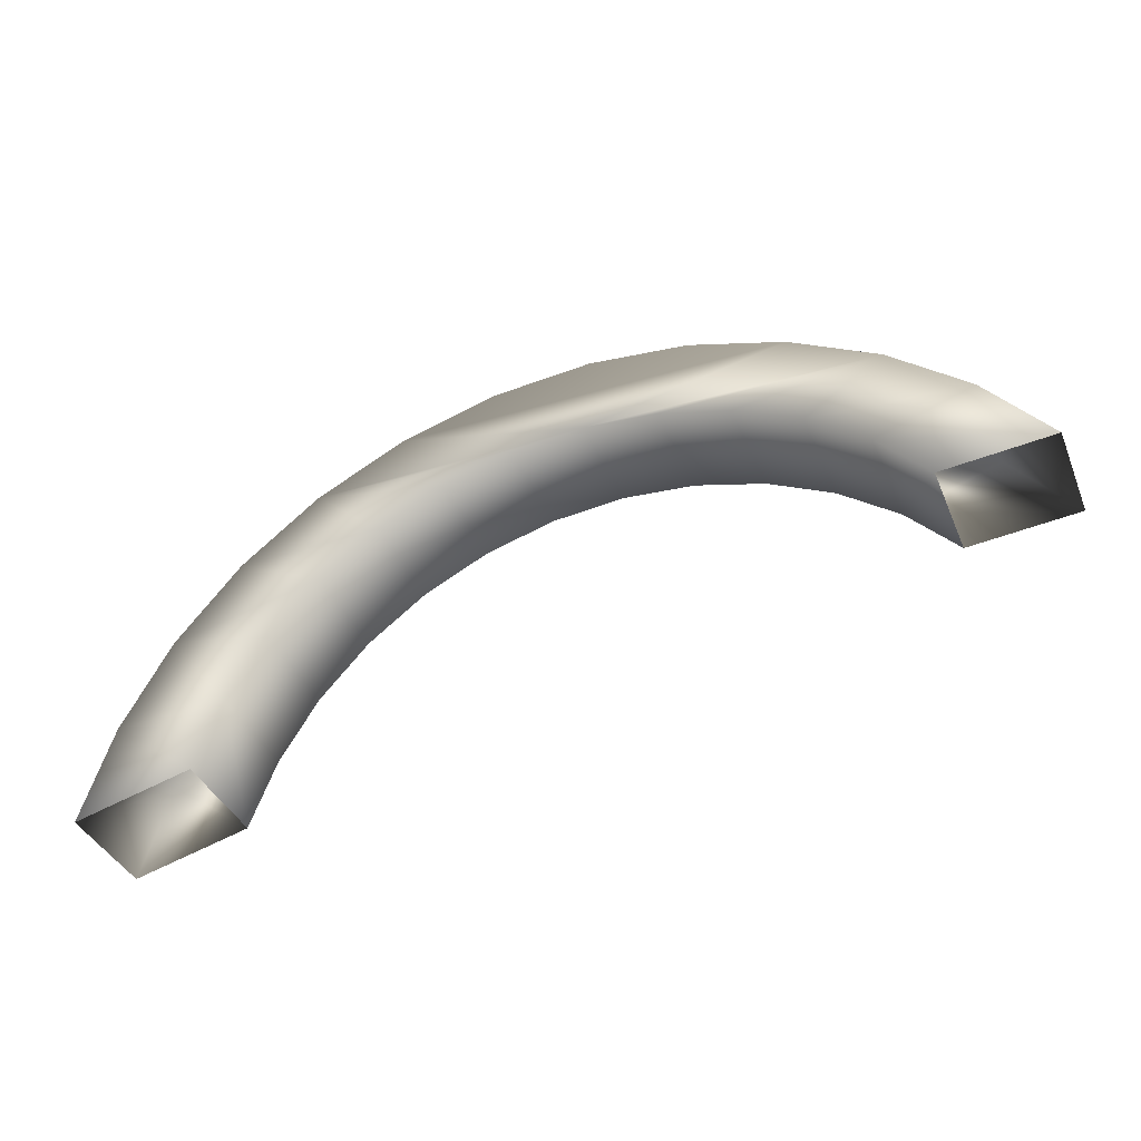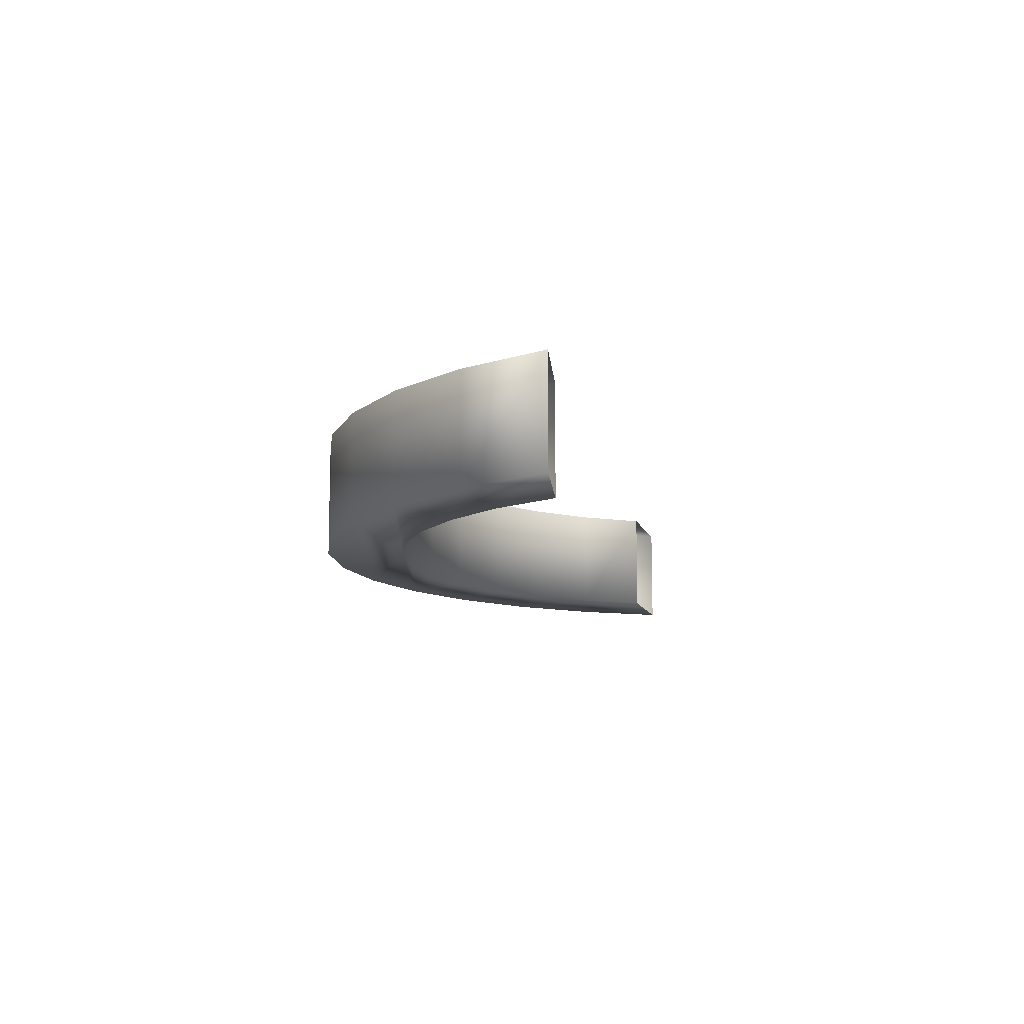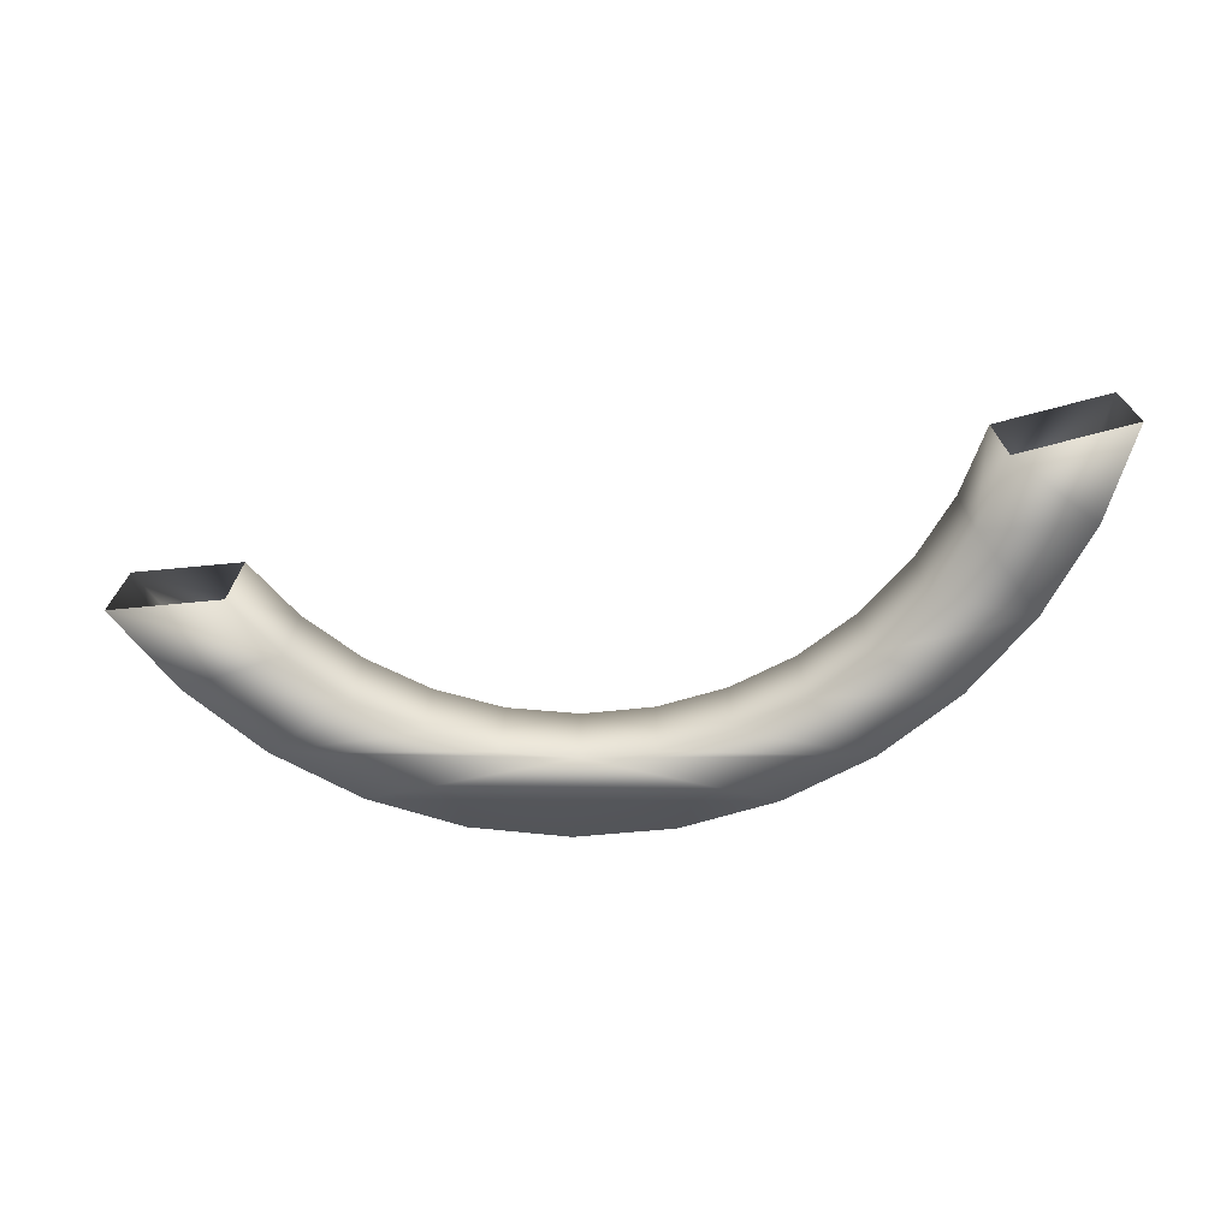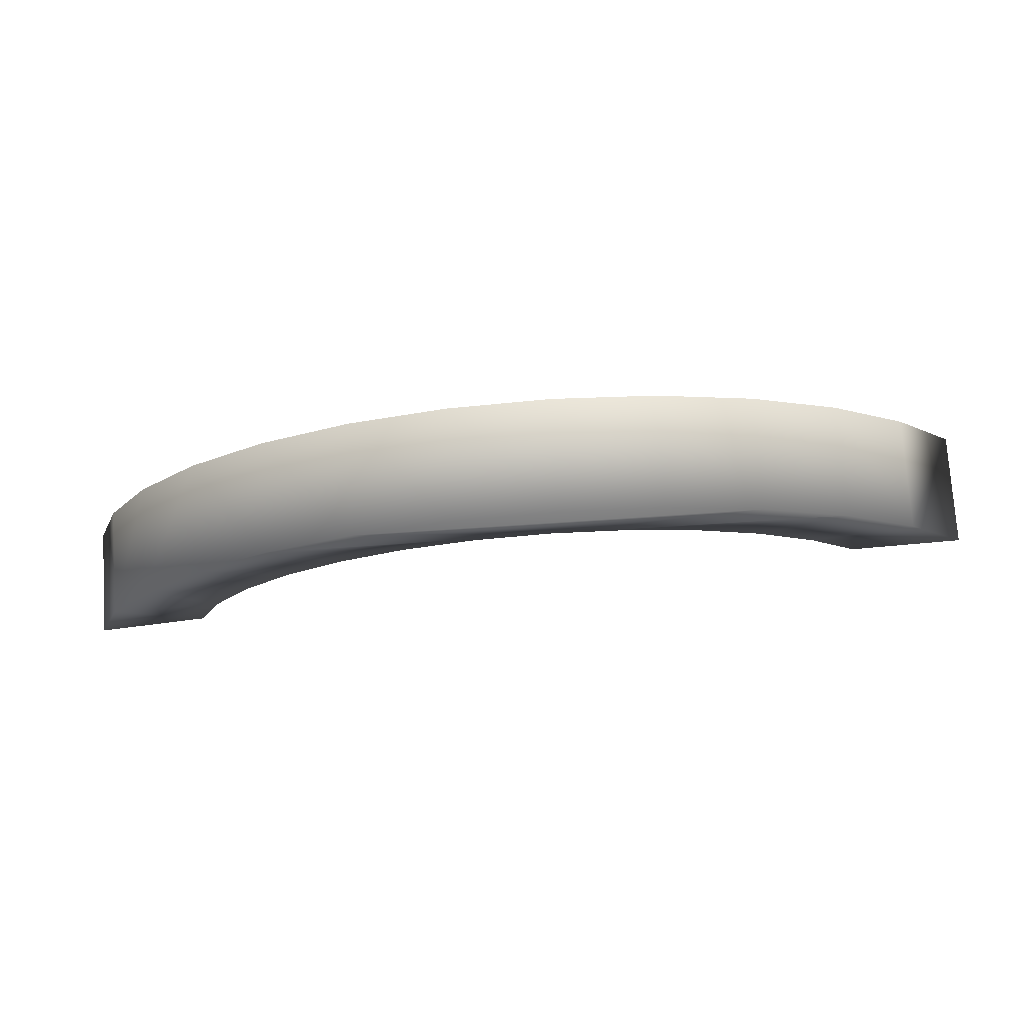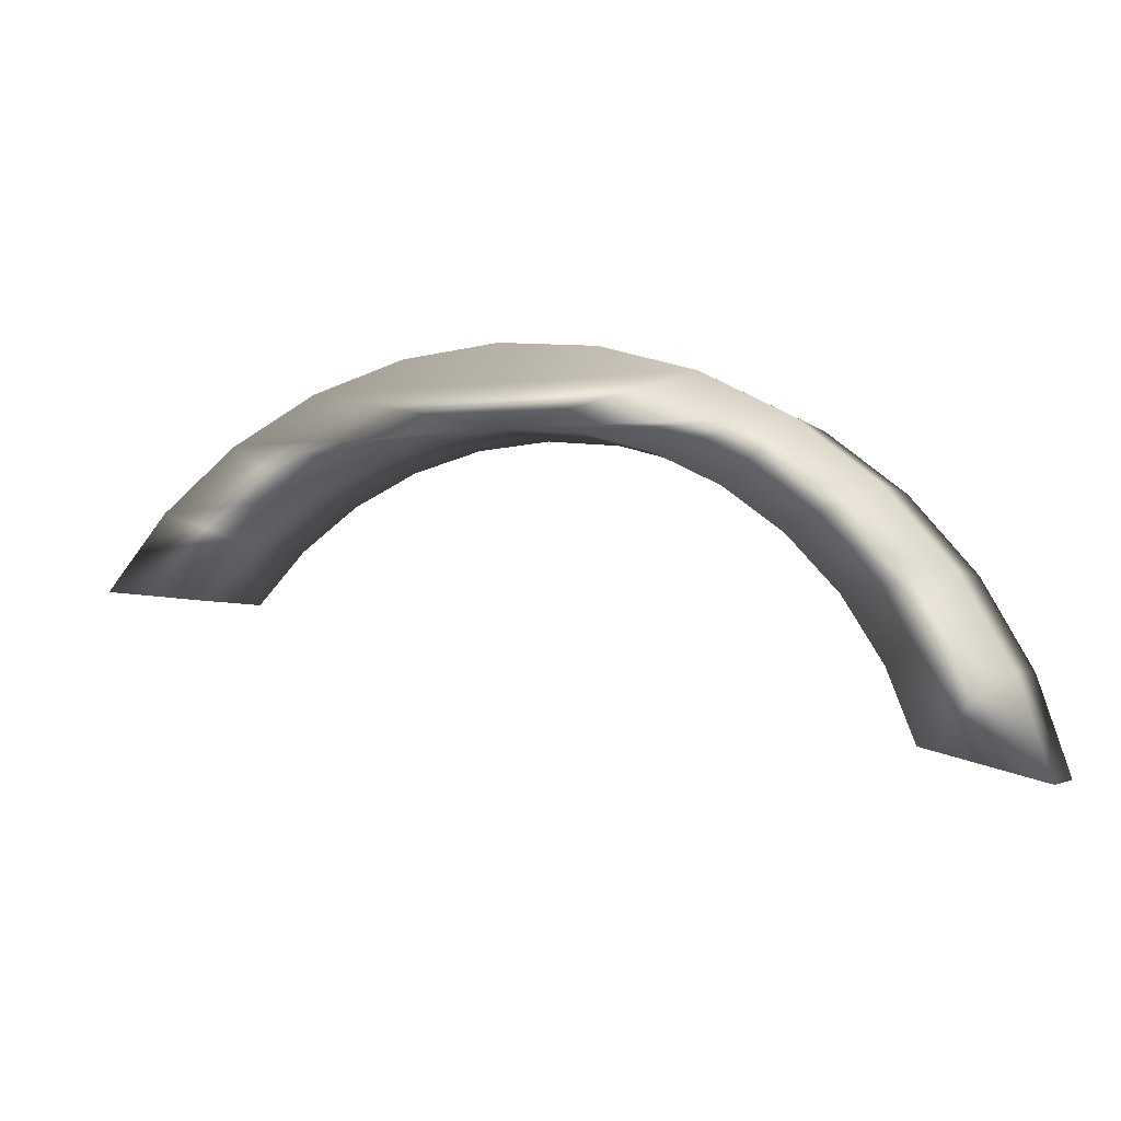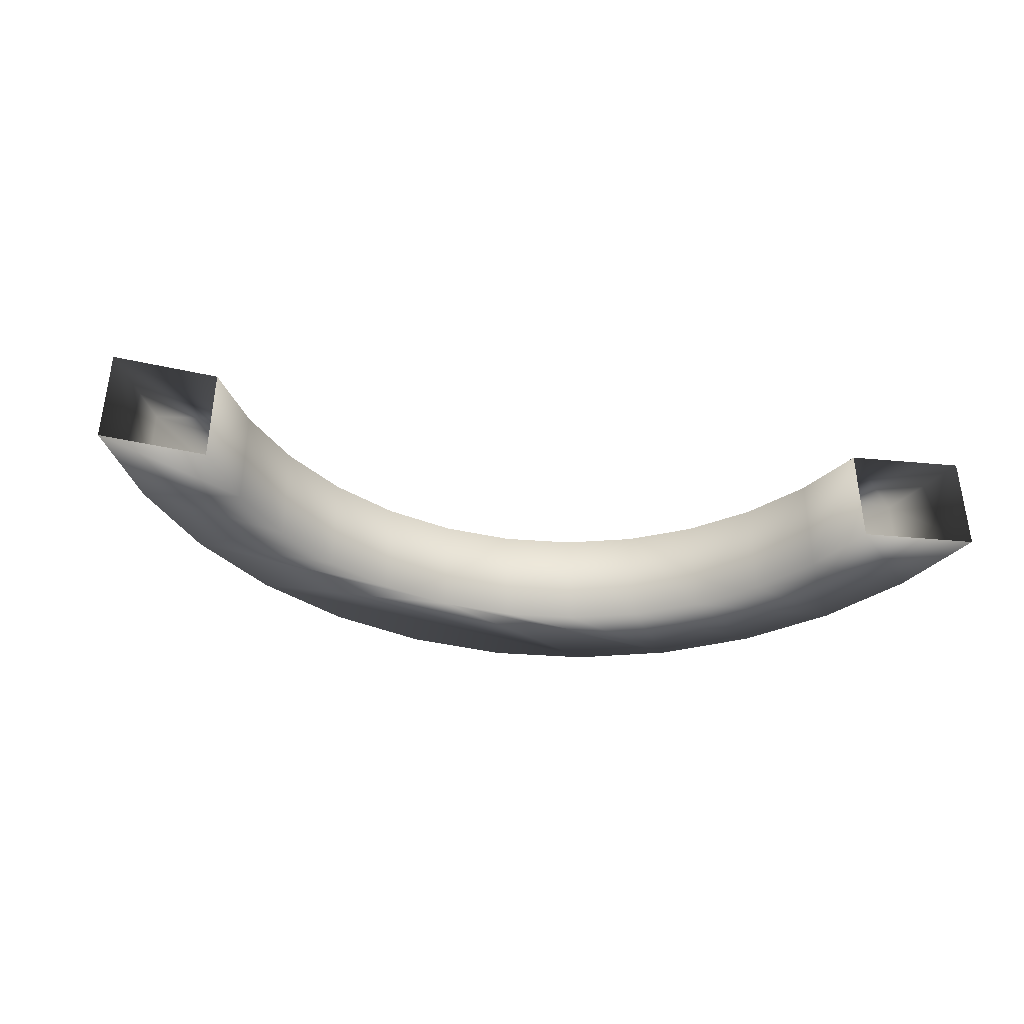
<metadata>
{"format":"obj","ext":"obj","renderer":"f3d","projection":"perspective","resolution":1024,"background":"white","views":[{"elev":-38.2,"azim":21.1,"up":"+Z"},{"elev":-10.9,"azim":89.1,"up":"+Y"},{"elev":-70.6,"azim":179.9,"up":"+Y"},{"elev":75.5,"azim":-3.8,"up":"+Z"},{"elev":-3.7,"azim":-158.6,"up":"+Z"},{"elev":-38.8,"azim":158.3,"up":"+Y"}]}
</metadata>
<code>
o #ID96
v -0.1817 0.2091 0.4219
v -0.206 0.2091 0.4285
v -0.1984 0.2091 0.4203
v -0.1914 0.2091 0.4335
v -0.2149 0.2091 0.4351
v -0.2031 0.2091 0.4431
v -0.225 0.2091 0.44
v -0.2357 0.2091 0.4429
v -0.2468 0.2091 0.4439
v -0.2164 0.2091 0.4502
v -0.3048 0.2091 0.3997
v -0.3176 0.2091 0.4094
v -0.3223 0.2091 0.395
v -0.3008 0.2091 0.4101
v -0.3103 0.2091 0.4226
v -0.2949 0.2091 0.4196
v -0.2875 0.2091 0.4279
v -0.3005 0.2091 0.4341
v -0.2786 0.2091 0.4346
v -0.2887 0.2091 0.4435
v -0.2686 0.2091 0.4396
v -0.2579 0.2091 0.4428
v -0.2754 0.2091 0.4505
v -0.2308 0.2091 0.4546
v -0.2609 0.2091 0.4547
v -0.2459 0.2091 0.4561
v -0.2468 0.2258 0.4439
v -0.2579 0.2258 0.4428
v -0.2357 0.2258 0.4429
v -0.225 0.2258 0.44
v -0.2149 0.2258 0.4351
v -0.206 0.2258 0.4285
v -0.1984 0.2258 0.4203
v -0.1817 0.2258 0.4219
v -0.1914 0.2258 0.4335
v -0.2031 0.2258 0.4431
v -0.2164 0.2258 0.4502
v -0.2308 0.2258 0.4546
v -0.2459 0.2258 0.4561
v -0.2609 0.2258 0.4547
v -0.2754 0.2258 0.4505
v -0.2887 0.2258 0.4435
v -0.3005 0.2258 0.4341
v -0.3103 0.2258 0.4226
v -0.3176 0.2258 0.4094
v -0.3223 0.2258 0.395
v -0.3048 0.2258 0.3997
v -0.3008 0.2258 0.4101
v -0.2949 0.2258 0.4196
v -0.2875 0.2258 0.4279
v -0.2786 0.2258 0.4346
v -0.2686 0.2258 0.4396
f 1 2 3
f 3 2 1
f 2 1 4
f 4 1 2
f 2 4 5
f 5 4 2
f 5 4 6
f 6 4 5
f 5 6 7
f 7 6 5
f 7 6 8
f 8 6 7
f 8 6 9
f 9 6 8
f 9 6 10
f 10 6 9
f 11 12 13
f 13 12 11
f 12 11 14
f 14 11 12
f 12 14 15
f 15 14 12
f 15 14 16
f 16 14 15
f 15 16 17
f 17 16 15
f 15 17 18
f 18 17 15
f 18 17 19
f 19 17 18
f 18 19 20
f 20 19 18
f 20 19 21
f 21 19 20
f 20 21 22
f 22 21 20
f 20 22 9
f 9 22 20
f 20 9 23
f 23 9 20
f 23 9 10
f 10 9 23
f 23 10 24
f 24 10 23
f 23 24 25
f 25 24 23
f 25 24 26
f 26 24 25
f 27 22 28
f 28 22 27
f 22 27 9
f 9 27 22
f 29 9 27
f 27 9 29
f 9 29 8
f 8 29 9
f 30 8 29
f 29 8 30
f 8 30 7
f 7 30 8
f 31 7 30
f 30 7 31
f 7 31 5
f 5 31 7
f 32 5 31
f 31 5 32
f 5 32 2
f 2 32 5
f 32 3 2
f 2 3 32
f 3 32 33
f 33 32 3
f 34 4 1
f 1 4 34
f 4 34 35
f 35 34 4
f 4 36 6
f 6 36 4
f 36 4 35
f 35 4 36
f 6 37 10
f 10 37 6
f 37 6 36
f 36 6 37
f 10 38 24
f 24 38 10
f 38 10 37
f 37 10 38
f 24 39 26
f 26 39 24
f 39 24 38
f 38 24 39
f 26 40 25
f 25 40 26
f 40 26 39
f 39 26 40
f 25 41 23
f 23 41 25
f 41 25 40
f 40 25 41
f 23 42 20
f 20 42 23
f 42 23 41
f 41 23 42
f 20 43 18
f 18 43 20
f 43 20 42
f 42 20 43
f 43 15 18
f 18 15 43
f 15 43 44
f 44 43 15
f 44 12 15
f 15 12 44
f 12 44 45
f 45 44 12
f 45 13 12
f 12 13 45
f 13 45 46
f 46 45 13
f 47 14 11
f 11 14 47
f 14 47 48
f 48 47 14
f 48 16 14
f 14 16 48
f 16 48 49
f 49 48 16
f 49 17 16
f 16 17 49
f 17 49 50
f 50 49 17
f 51 17 50
f 50 17 51
f 17 51 19
f 19 51 17
f 52 19 51
f 51 19 52
f 19 52 21
f 21 52 19
f 28 21 52
f 52 21 28
f 21 28 22
f 22 28 21
f 39 38 40
f 40 38 39
f 40 38 41
f 41 38 40
f 38 37 41
f 41 37 38
f 37 27 41
f 41 27 37
f 41 27 42
f 42 27 41
f 27 28 42
f 42 28 27
f 28 52 42
f 42 52 28
f 52 51 42
f 42 51 52
f 42 51 43
f 43 51 42
f 51 50 43
f 43 50 51
f 43 50 44
f 44 50 43
f 50 49 44
f 44 49 50
f 49 48 44
f 44 48 49
f 44 48 45
f 45 48 44
f 48 47 45
f 45 47 48
f 46 45 47
f 47 45 46
f 37 36 27
f 27 36 37
f 27 36 29
f 29 36 27
f 29 36 30
f 30 36 29
f 30 36 31
f 31 36 30
f 36 35 31
f 31 35 36
f 31 35 32
f 32 35 31
f 35 34 32
f 32 34 35
f 33 32 34
f 34 32 33

</code>
